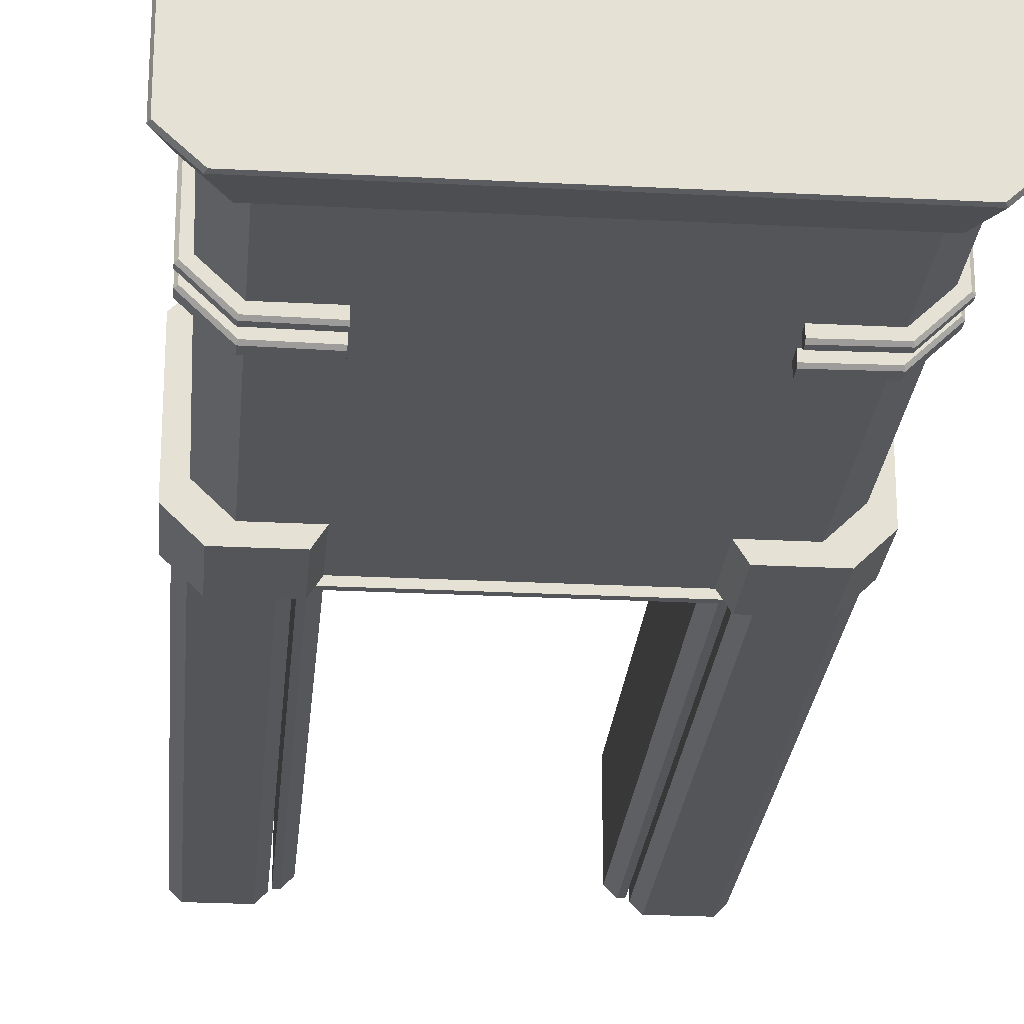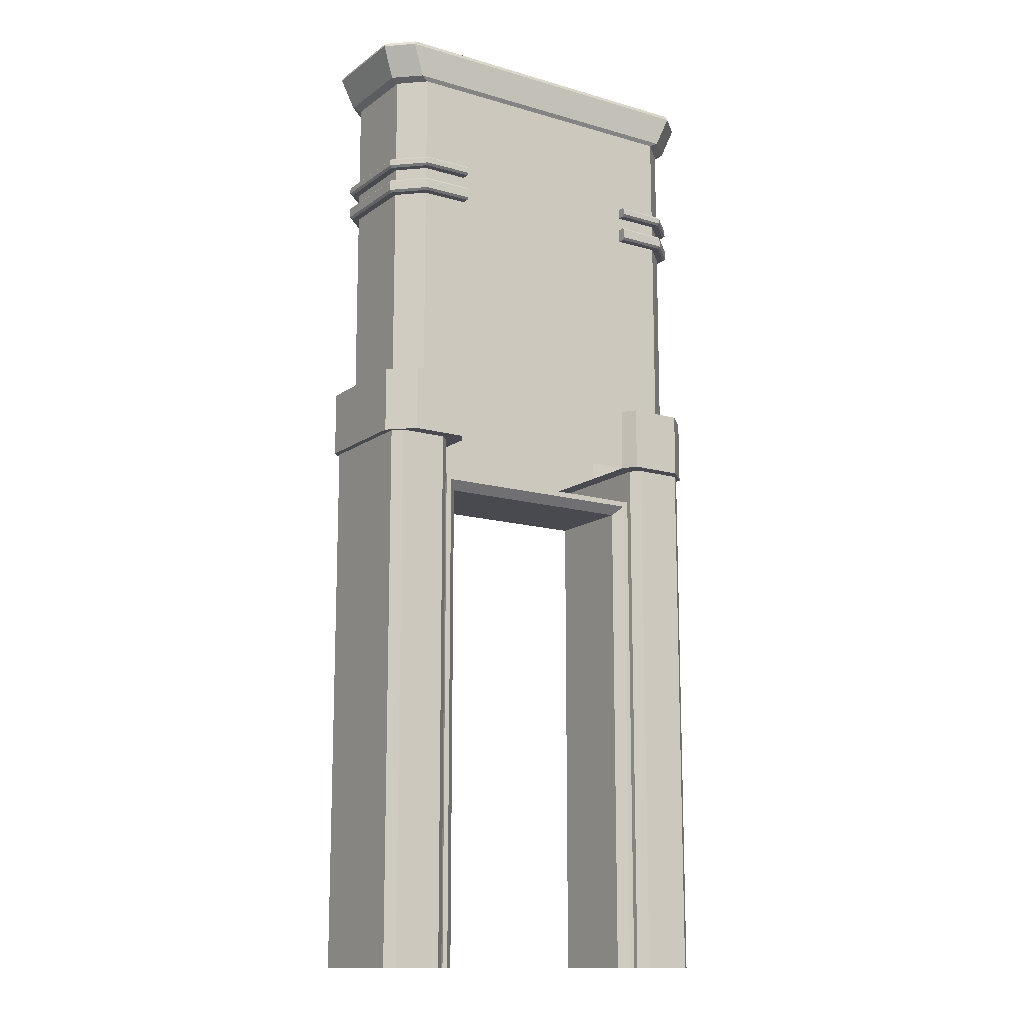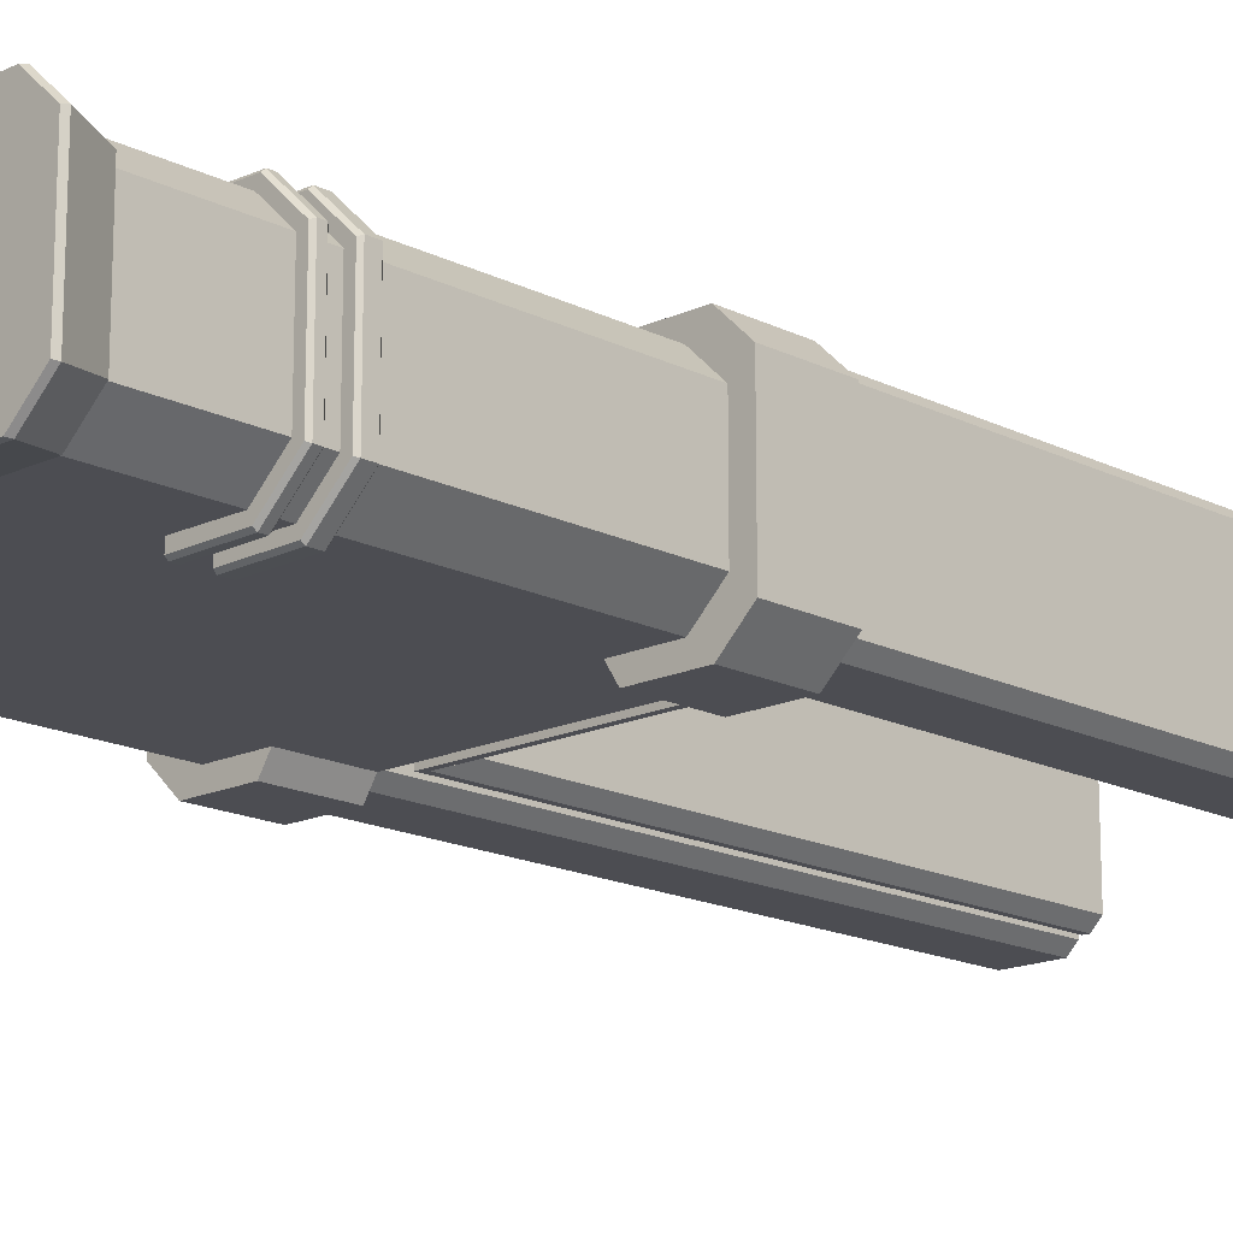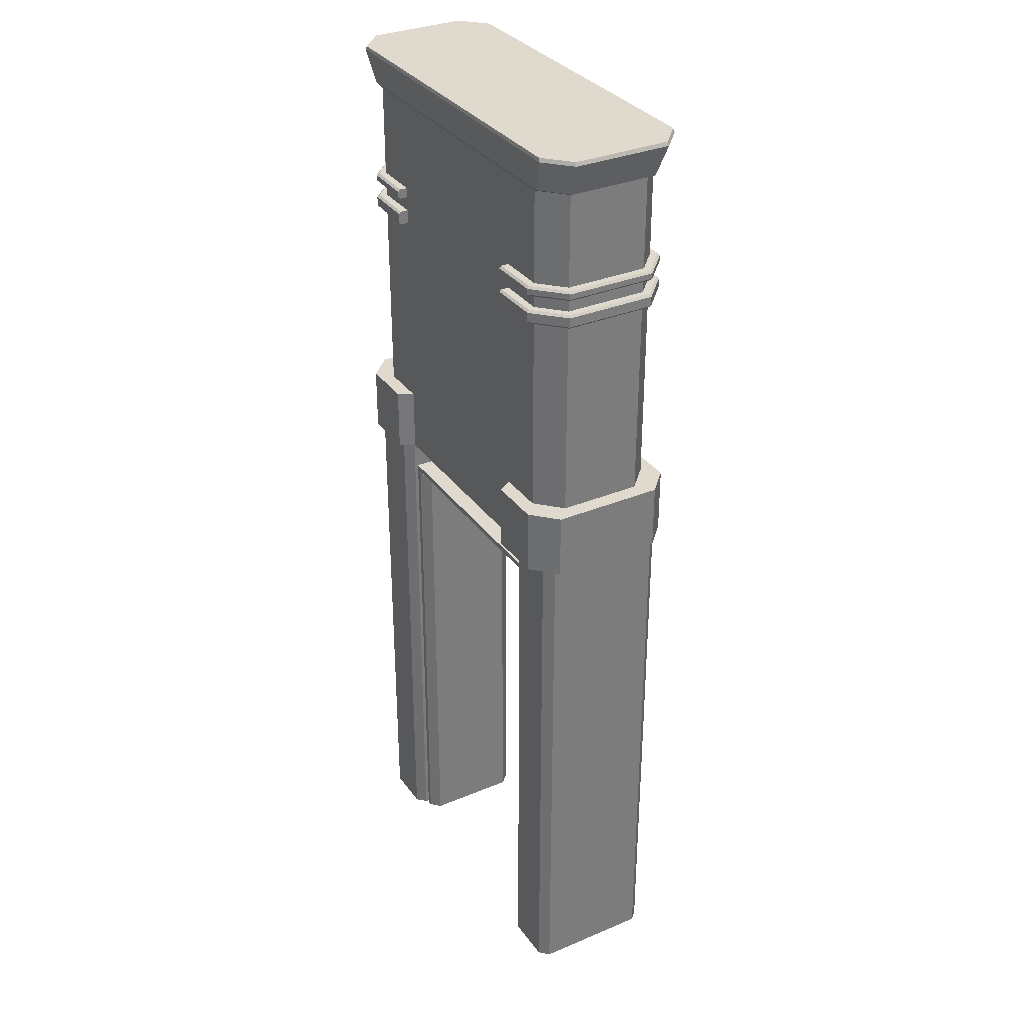
<metadata>
{"format":"obj","ext":"obj","renderer":"f3d","projection":"perspective","resolution":1024,"background":"white","views":[{"elev":-24.7,"azim":175.1,"up":"+Z"},{"elev":-13.6,"azim":146.9,"up":"+Y"},{"elev":-16.3,"azim":-136.0,"up":"+Z"},{"elev":32.8,"azim":60.0,"up":"+Y"}]}
</metadata>
<code>
o Cube.003_Cube.004
v -1.72 2.663 -1.055
v 1.715 2.663 -1.055
v 1.901 8.782 -1.168
v -1.72 2.663 1.055
v 1.715 2.663 1.055
v 1.901 8.782 1.168
v 1.715 4.594 1.055
v -1.72 4.594 1.055
v 1.715 8.138 1.055
v 1.715 4.594 -1.055
v -1.72 4.594 -1.055
v 1.715 8.138 -1.055
v 1.918 8.723 1.178
v 1.918 8.723 -1.178
v 1.793 8.199 -1.103
v 1.793 8.199 1.103
v -1.72 1.592 -1.055
v 1.715 1.592 -1.055
v -1.72 1.592 1.055
v 1.715 1.592 1.055
v 1.866 2.663 -1.294
v 1.866 2.663 1.294
v 1.866 1.592 -1.294
v 1.866 1.592 1.294
v -1.872 2.663 -1.294
v -1.872 2.663 1.294
v -1.872 1.592 -1.294
v -1.872 1.592 1.294
v 1.715 6.633 -1.055
v -1.72 6.633 -1.055
v 1.715 6.633 1.055
v -1.72 6.633 1.055
v -3.051 1.63 -0.9384
v -2.905 1.63 -1.084
v -3.051 1.63 0.9384
v -2.905 1.63 1.084
v 2.899 1.63 -1.084
v 3.045 1.63 -0.9384
v 2.899 1.63 1.084
v 3.045 1.63 0.9384
v 1.971 1.63 -0.9384
v 2.117 1.63 -1.084
v 1.971 1.63 0.9384
v 2.117 1.63 1.084
v -2.123 1.63 -1.084
v -1.977 1.63 -0.9384
v -2.123 1.63 1.084
v -1.977 1.63 0.9384
v -2.905 -7.265 -1.084
v -3.051 -7.265 -0.9384
v -2.905 -7.265 1.084
v -3.051 -7.265 0.9384
v 3.045 -7.265 -0.9384
v 2.899 -7.265 -1.084
v 3.045 -7.265 0.9384
v 2.899 -7.265 1.084
v 2.117 -7.265 -1.084
v 1.971 -7.265 -0.9384
v 2.117 -7.265 1.084
v 1.971 -7.265 0.9384
v -1.977 -7.265 -0.9384
v -2.123 -7.265 -1.084
v -1.977 -7.265 0.9384
v -2.123 -7.265 1.084
v -2.9 2.663 0.6718
v -2.501 2.663 1.055
v -3.215 8.782 0.7918
v -2.805 8.782 1.168
v -2.9 2.663 -0.6718
v -2.501 2.663 -1.055
v -3.215 8.782 -0.7918
v -2.805 8.782 -1.168
v 2.495 2.663 1.055
v 2.895 2.663 0.6718
v 2.799 8.782 1.168
v 3.209 8.782 0.7918
v 2.495 2.663 -1.055
v 2.895 2.663 -0.6718
v 2.799 8.782 -1.168
v 3.209 8.782 -0.7918
v -2.502 4.594 1.055
v -2.9 4.594 0.6747
v -2.497 8.138 1.055
v -2.9 8.138 0.6773
v -2.502 4.594 -1.055
v -2.9 4.594 -0.6747
v -2.497 8.138 -1.055
v -2.9 8.138 -0.6773
v 2.492 8.138 -1.055
v 2.895 8.138 -0.6773
v 2.895 4.594 -0.6747
v 2.497 4.594 -1.055
v 2.492 8.138 1.055
v 2.895 8.138 0.6773
v 2.895 4.594 0.6747
v 2.497 4.594 1.055
v -3.243 8.723 0.8018
v -2.833 8.723 1.178
v -3.243 8.723 -0.8018
v -2.833 8.723 -1.178
v 2.828 8.723 -1.178
v 3.237 8.723 -0.8018
v 2.828 8.723 1.178
v 3.237 8.723 0.8018
v 3.027 8.199 -0.7257
v 2.617 8.199 -1.103
v -3.033 8.199 -0.7257
v -2.623 8.199 -1.103
v 3.027 8.199 0.7257
v 2.617 8.199 1.103
v -3.033 8.199 0.7257
v -2.623 8.199 1.103
v -3.156 2.663 -0.9083
v -2.757 2.663 -1.294
v -3.156 2.663 0.9083
v -2.757 2.663 1.294
v 2.751 2.663 1.294
v 3.15 2.663 0.9083
v 2.751 2.663 -1.294
v 3.15 2.663 -0.9083
v -2.758 1.592 -1.294
v -3.156 1.592 -0.9091
v -2.758 1.592 1.294
v -3.156 1.592 0.9091
v 3.15 1.592 0.9091
v 2.752 1.592 1.294
v 3.15 1.592 -0.9091
v 2.752 1.592 -1.294
v -2.9 6.633 0.6764
v -2.501 6.633 1.055
v -2.9 6.633 -0.6764
v -2.501 6.633 -1.055
v 2.895 6.633 -0.6764
v 2.496 6.633 -1.055
v 2.895 6.633 0.6764
v 2.496 6.633 1.055
v -1.934 1.008 -0.903
v 1.928 1.008 -0.903
v -1.934 1.008 0.903
v 1.928 1.008 0.903
v 1.928 -7.265 -0.903
v 1.928 -7.265 0.903
v -1.934 -7.265 -0.903
v -1.934 -7.265 0.903
v -1.844 0.9178 0.903
v -1.694 0.7675 0.7526
v -1.844 0.9178 -0.903
v -1.694 0.7675 -0.7526
v 1.688 0.7675 -0.7526
v 1.838 0.9178 -0.903
v 1.688 0.7675 0.7526
v 1.838 0.9178 0.903
v 1.838 -7.265 -0.903
v 1.688 -7.265 -0.7526
v 1.838 -7.265 0.903
v 1.688 -7.265 0.7526
v -1.694 -7.265 -0.7526
v -1.844 -7.265 -0.903
v -1.694 -7.265 0.7526
v -1.844 -7.265 0.903
v 1.715 6.468 -1.055
v -1.72 6.468 -1.055
v 1.715 6.468 1.055
v -1.72 6.468 1.055
v 2.496 6.468 -1.055
v 2.895 6.468 -0.6763
v -2.501 6.468 -1.055
v -2.9 6.468 -0.6763
v 2.496 6.468 1.055
v 2.895 6.468 0.6763
v -2.501 6.468 1.055
v -2.9 6.468 0.6763
v 1.715 6.23 -1.055
v -1.72 6.23 -1.055
v 1.715 6.23 1.055
v -1.72 6.23 1.055
v 2.496 6.23 -1.055
v -2.9 6.23 -0.6761
v 2.496 6.23 1.055
v -2.9 6.23 0.6761
v 2.895 6.23 -0.6761
v -2.501 6.23 -1.055
v 2.895 6.23 0.6761
v -2.501 6.23 1.055
v 1.715 6.001 -1.055
v -1.72 6.001 -1.055
v 1.715 6.001 1.055
v -1.72 6.001 1.055
v 2.496 6.001 -1.055
v -2.9 6.001 -0.6759
v 2.496 6.001 1.055
v -2.9 6.001 0.6759
v 2.895 6.001 -0.6759
v -2.502 6.001 -1.055
v 2.895 6.001 0.6759
v -2.502 6.001 1.055
v -3.014 6.633 0.7254
v -3.05 6.597 0.7408
v -2.562 6.597 1.207
v -2.547 6.633 1.171
v -3.014 6.633 -0.7254
v -3.05 6.597 -0.7408
v -2.562 6.597 -1.207
v -2.547 6.633 -1.171
v 3.044 6.597 -0.7408
v 3.009 6.633 -0.7254
v 2.542 6.633 -1.171
v 2.556 6.597 -1.207
v 3.009 6.468 -0.7252
v 3.044 6.504 -0.7406
v -2.547 6.468 -1.171
v -2.562 6.504 -1.207
v 3.044 6.597 0.7408
v 3.009 6.633 0.7254
v 2.542 6.633 1.171
v 2.556 6.597 1.207
v 3.009 6.468 0.7252
v 3.044 6.504 0.7406
v -2.547 6.468 1.171
v -2.562 6.504 1.207
v -1.72 6.633 1.182
v -1.72 6.597 1.218
v -1.72 6.633 -1.182
v -1.72 6.597 -1.218
v 1.715 6.597 -1.218
v 1.715 6.633 -1.182
v 1.715 6.597 1.218
v 1.715 6.633 1.182
v 1.715 6.468 -1.182
v 1.715 6.504 -1.218
v -1.72 6.504 -1.218
v -1.72 6.468 -1.182
v 1.715 6.468 1.182
v 1.715 6.504 1.218
v -1.72 6.504 1.218
v -1.72 6.468 1.182
v 2.556 6.504 -1.207
v 2.542 6.468 -1.171
v -3.05 6.504 -0.7406
v -3.014 6.468 -0.7252
v 2.556 6.504 1.207
v 2.542 6.468 1.171
v -3.05 6.504 0.7406
v -3.014 6.468 0.7252
v 3.044 6.037 -0.7402
v 3.009 6.001 -0.7248
v 3.009 6.23 -0.725
v 3.044 6.194 -0.7403
v -2.548 6.001 -1.171
v -2.562 6.037 -1.207
v -2.548 6.23 -1.171
v -2.562 6.194 -1.207
v 3.044 6.037 0.7402
v 3.009 6.001 0.7248
v 3.009 6.23 0.725
v 3.044 6.194 0.7403
v -2.548 6.001 1.171
v -2.562 6.037 1.207
v -2.548 6.23 1.171
v -2.562 6.194 1.207
v -1.72 6.23 1.182
v -1.72 6.194 1.218
v -1.72 6.23 -1.182
v -1.72 6.194 -1.218
v 2.556 6.194 -1.207
v 2.542 6.23 -1.171
v 1.715 6.194 -1.218
v 1.715 6.23 -1.182
v 2.556 6.194 1.207
v 2.542 6.23 1.171
v 1.715 6.194 1.218
v 1.715 6.23 1.182
v -3.05 6.194 -0.7403
v -3.014 6.23 -0.725
v -3.05 6.194 0.7403
v -3.014 6.23 0.725
v 1.715 6.001 -1.182
v 1.715 6.037 -1.218
v -1.72 6.037 -1.218
v -1.72 6.001 -1.182
v 1.715 6.001 1.182
v 1.715 6.037 1.218
v -1.72 6.037 1.218
v -1.72 6.001 1.182
v 2.542 6.001 -1.171
v 2.556 6.037 -1.207
v -3.05 6.037 -0.7402
v -3.014 6.001 -0.7248
v 2.542 6.001 1.171
v 2.556 6.037 1.207
v -3.05 6.037 0.7402
v -3.014 6.001 0.7248
v -1.697 2.79 1.055
v 1.692 2.79 1.055
v 1.692 4.467 1.055
v -1.697 4.467 1.055
v 1.625 4.659 1.055
v -1.63 4.659 1.055
v 1.625 5.974 1.055
v -1.63 5.974 1.055
v 1.625 6.564 1.055
v -1.63 6.564 1.055
v 1.625 6.41 1.055
v -1.63 6.41 1.055
v 1.625 6.188 1.055
v -1.63 6.188 1.055
v -1.609 2.845 1.055
v 1.603 2.845 1.055
v 1.603 4.412 1.055
v -1.609 4.412 1.055
v -1.72 1.592 0
v 1.715 1.592 0
v 1.901 8.782 0
v -1.872 1.592 0
v 1.866 1.592 0
v -3.051 1.63 0
v -3.051 -7.265 0
v -1.977 1.63 0
v -1.977 -7.265 0
v 3.045 1.63 0
v 3.045 -7.265 0
v 1.971 1.63 0
v 1.971 -7.265 0
v -2.9 2.663 0
v -3.156 2.663 0
v -2.9 4.594 0
v -3.243 8.723 0
v -3.215 8.782 0
v 2.895 2.663 0
v 3.15 2.663 0
v 2.895 4.594 0
v 3.209 8.782 0
v 3.237 8.723 0
v -2.9 6.633 0
v -2.9 8.138 0
v -3.033 8.199 0
v 2.895 8.138 0
v 3.027 8.199 0
v 2.895 6.633 0
v -3.156 1.592 0
v 3.15 1.592 0
v -1.934 1.008 0
v 1.928 1.008 0
v -1.934 -7.265 0
v 1.928 -7.265 0
v -1.694 0.7675 0
v 1.688 0.7675 0
v -1.694 -7.265 0
v 1.688 -7.265 0
v -2.9 6.468 0
v 2.895 6.468 0
v 2.895 6.23 0
v -2.9 6.23 -0
v -2.9 6.001 0
v 2.895 6.001 0
v -3.014 6.633 0
v -3.05 6.597 0
v 3.044 6.597 0
v 3.009 6.633 0
v -3.05 6.504 0
v -3.014 6.468 0
v 3.044 6.504 0
v 3.009 6.468 0
v 3.009 6.23 0
v 3.044 6.194 0
v -3.014 6.23 0
v -3.05 6.194 0
v -3.05 6.037 0
v -3.014 6.001 0
v 3.044 6.037 0
v 3.009 6.001 0
v -1.697 2.79 -1.055
v 1.692 2.79 -1.055
v 1.692 4.467 -1.055
v -1.697 4.467 -1.055
v 1.625 4.659 -1.055
v -1.63 4.659 -1.055
v 1.625 5.974 -1.055
v -1.63 5.974 -1.055
v 1.625 6.564 -1.055
v -1.63 6.564 -1.055
v 1.625 6.41 -1.055
v -1.63 6.41 -1.055
v 1.625 6.188 -1.055
v -1.63 6.188 -1.055
v -1.609 2.845 -1.055
v 1.603 2.845 -1.055
v 1.603 4.412 -1.055
v -1.609 4.412 -1.055
f 313 328 67 68 6
f 164 32 221 222 235 236
f 103 75 6 13
f 29 380 381 30
f 340 122 121 27 314
f 13 6 68 98
f 9 16 112 83
f 73 96 7 5
f 45 46 61 62
f 189 193 91 92
f 188 176 261 262 283 284
f 4 66 116 26
f 45 62 49 34
f 320 321 53 38
f 318 319 61 46
f 110 103 13 16
f 16 13 98 112
f 32 9 83 130
f 346 348 157 148
f 339 337 94 135
f 320 38 37 42 41 322
f 25 27 121 114
f 311 19 28 314
f 329 331 95 74
f 329 330 120 78
f 15 108 100 14
f 106 15 14 101
f 332 313 6 75 76
f 136 93 9 31
f 342 343 138 137
f 14 100 72 3
f 338 333 104 109
f 12 87 108 15
f 5 4 19 20
f 225 226 207 208
f 339 133 90 337
f 92 91 78 77
f 162 232 231 224 223 30
f 162 383 385 174
f 31 9 32
f 73 5 22 117
f 5 7 295 294
f 333 332 76 104
f 79 80 102 101
f 19 4 26 28
f 330 341 127 120
f 329 74 118 330
f 101 14 3 79
f 340 314 28 123 124
f 186 280 279 264 263 174
f 101 102 105 106
f 117 22 24 126
f 330 118 125 341
f 315 341 125 126 24
f 120 119 77 78
f 168 240 211 167
f 30 132 87 12
f 4 8 81 66
f 26 116 123 28
f 31 32 302 301
f 161 382 380 29
f 337 338 109 94
f 89 90 133 134
f 93 110 16 9
f 172 171 219 244
f 387 386 389 388
f 39 44 59 56
f 134 29 12 89
f 47 36 51 64
f 320 40 55 321
f 77 119 21 2
f 320 322 43 44 39 40
f 318 316 35 36 47 48
f 318 48 63 319
f 2 373 374 10
f 2 18 17 1
f 47 64 63 48
f 29 30 12
f 39 56 55 40
f 51 36 35 52
f 59 44 43 60
f 332 80 79 3 313
f 98 68 67 97
f 119 128 23 21
f 1 70 85 11
f 96 73 74 95
f 66 81 82 65
f 130 83 84 129
f 318 46 45 34 33 316
f 208 205 210 237
f 57 58 41 42
f 165 238 209 166
f 110 93 94 109
f 191 96 95 195
f 112 98 97 111
f 337 90 105 338
f 37 54 57 42
f 75 103 104 76
f 100 99 71 72
f 103 110 109 104
f 83 112 111 84
f 108 107 99 100
f 116 66 65 115
f 132 131 88 87
f 118 74 73 117
f 5 20 24 22
f 177 266 268 173
f 114 113 69 70
f 123 116 115 124
f 179 175 272 270
f 342 137 143 344
f 93 136 135 94
f 70 69 86 85
f 342 139 140 343
f 148 147 150 149
f 342 344 144 139
f 346 146 159 348
f 352 181 166 351
f 139 144 160 145
f 157 158 147 148
f 182 178 168 167
f 177 173 161 165
f 346 347 151 146
f 161 229 238 165
f 142 140 152 155
f 146 151 152 145
f 138 150 147 137
f 11 377 376 10
f 151 156 155 152
f 159 146 145 160
f 279 250 252 264
f 140 139 145 152
f 184 171 172 180
f 163 169 242 233
f 372 386 387 373
f 136 31 228 215
f 165 166 181 177
f 374 388 389 375
f 265 248 245 286
f 8 7 297 298
f 179 169 163 175
f 194 249 280 186
f 352 351 170 183
f 176 164 171 184
f 239 360 357 202
f 10 376 378 185
f 283 262 260 258
f 212 211 240 239
f 163 31 301 303
f 331 91 193 355
f 269 290 253 256
f 196 188 284 257
f 241 216 227 234
f 169 179 183 170
f 92 10 185 189
f 85 86 190 194
f 81 196 192 82
f 30 223 204 132
f 212 239 202 203
f 11 85 194 186
f 295 296 310 309
f 96 191 187 7
f 354 369 288 190
f 331 355 195 95
f 8 188 196 81
f 354 192 292 369
f 176 184 259 261
f 216 241 218 213
f 32 130 200 221
f 251 252 273 274
f 237 238 229 230
f 169 170 217 242
f 29 226 225 230 229 161
f 220 199 198 243
f 133 206 207 134
f 135 136 215 214
f 231 212 203 224
f 352 364 247 181
f 184 180 276 259
f 191 195 254 289
f 373 387 388 374
f 175 187 281 282 271 272
f 274 273 367 366
f 279 280 249 250
f 192 196 257 292
f 370 365 256 253
f 375 389 386 372
f 285 286 245 246
f 174 385 379 186
f 183 179 270 255
f 378 379 385 384
f 119 120 127 128
f 370 245 248 365
f 171 164 236 219
f 362 358 213 218
f 290 269 271 282
f 187 191 289 281
f 266 265 267 268
f 364 365 248 247
f 352 183 255 364
f 206 205 208 207
f 202 201 204 203
f 258 260 275 291
f 31 163 233 234 227 228
f 189 285 246 193
f 350 172 244 361
f 339 135 214 359
f 10 374 375 11
f 239 240 361 360
f 238 237 210 209
f 235 222 199 220
f 362 210 205 358
f 382 383 381 380
f 185 378 384 173
f 339 359 206 133
f 198 199 200 197
f 173 268 267 278 277 185
f 286 278 267 265
f 214 215 216 213
f 221 200 199 222
f 182 251 274 178
f 250 287 273 252
f 185 277 285 189
f 350 361 240 168
f 227 216 215 228
f 220 243 244 219
f 242 217 218 241
f 265 266 247 248
f 362 363 209 210
f 181 247 266 177
f 223 224 203 204
f 241 234 233 242
f 231 232 211 212
f 362 218 217 363
f 235 220 219 236
f 261 259 260 262
f 364 255 256 365
f 376 377 379 378
f 270 272 271 269
f 30 381 383 162
f 132 204 201 131
f 259 276 275 260
f 269 256 255 270
f 11 375 372 1
f 384 385 383 382
f 258 291 292 257
f 370 371 246 245
f 173 384 382 161
f 290 282 281 289
f 287 288 369 368
f 370 253 254 371
f 283 258 257 284
f 289 254 253 290
f 193 246 371 355
f 287 368 367 273
f 130 129 197 200
f 188 8 298 300
f 7 8 296 295
f 4 5 294 293
f 8 4 293 296
f 303 301 302 304
f 305 303 304 306
f 299 305 306 300
f 297 299 300 298
f 308 309 310 307
f 32 164 304 302
f 294 295 309 308
f 296 293 307 310
f 187 175 305 299
f 176 188 300 306
f 175 163 303 305
f 7 187 299 297
f 164 176 306 304
f 293 294 308 307
f 117 126 125 118
f 201 202 357 356
f 291 368 369 292
f 291 275 367 368
f 276 366 367 275
f 205 206 359 358
f 1 372 373 2
f 250 249 288 287
f 243 360 361 244
f 263 264 252 251
f 213 358 359 214
f 243 198 357 360
f 197 356 357 198
f 195 355 371 254
f 286 285 277 278
f 180 353 366 276
f 186 379 377 11
f 237 230 225 208
f 170 351 363 217
f 180 172 350 353
f 190 288 249 194
f 151 347 349 156
f 134 207 226 29
f 149 150 153 154
f 174 182 167 162
f 140 142 345 343
f 346 148 149 347
f 141 153 150 138
f 167 211 232 162
f 137 147 158 143
f 49 50 33 34
f 84 111 336 335
f 129 84 335 334
f 129 334 356 197
f 37 38 53 54
f 89 12 15 106
f 174 263 251 182
f 2 21 23 18
f 315 23 128 127 341
f 106 105 90 89
f 97 67 328 327
f 111 97 327 336
f 82 192 354 326
f 115 325 340 124
f 65 82 326 324
f 65 324 325 115
f 43 322 323 60
f 333 102 80 332
f 329 78 91 331
f 338 105 102 333
f 311 314 27 17
f 35 316 317 52
f 121 122 113 114
f 87 88 107 108
f 17 27 25 1
f 313 3 72 71 328
f 20 312 315 24
f 1 25 114 70
f 77 2 10 92
f 178 274 366 353
f 166 209 363 351
f 178 353 350 168
f 149 154 349 347
f 138 343 345 141
f 88 335 336 107
f 131 334 335 88
f 131 201 356 334
f 99 327 328 71
f 107 336 327 99
f 86 326 354 190
f 113 122 340 325
f 69 324 326 86
f 69 113 325 324
f 41 58 323 322
f 33 50 317 316
f 18 23 315 312

</code>
